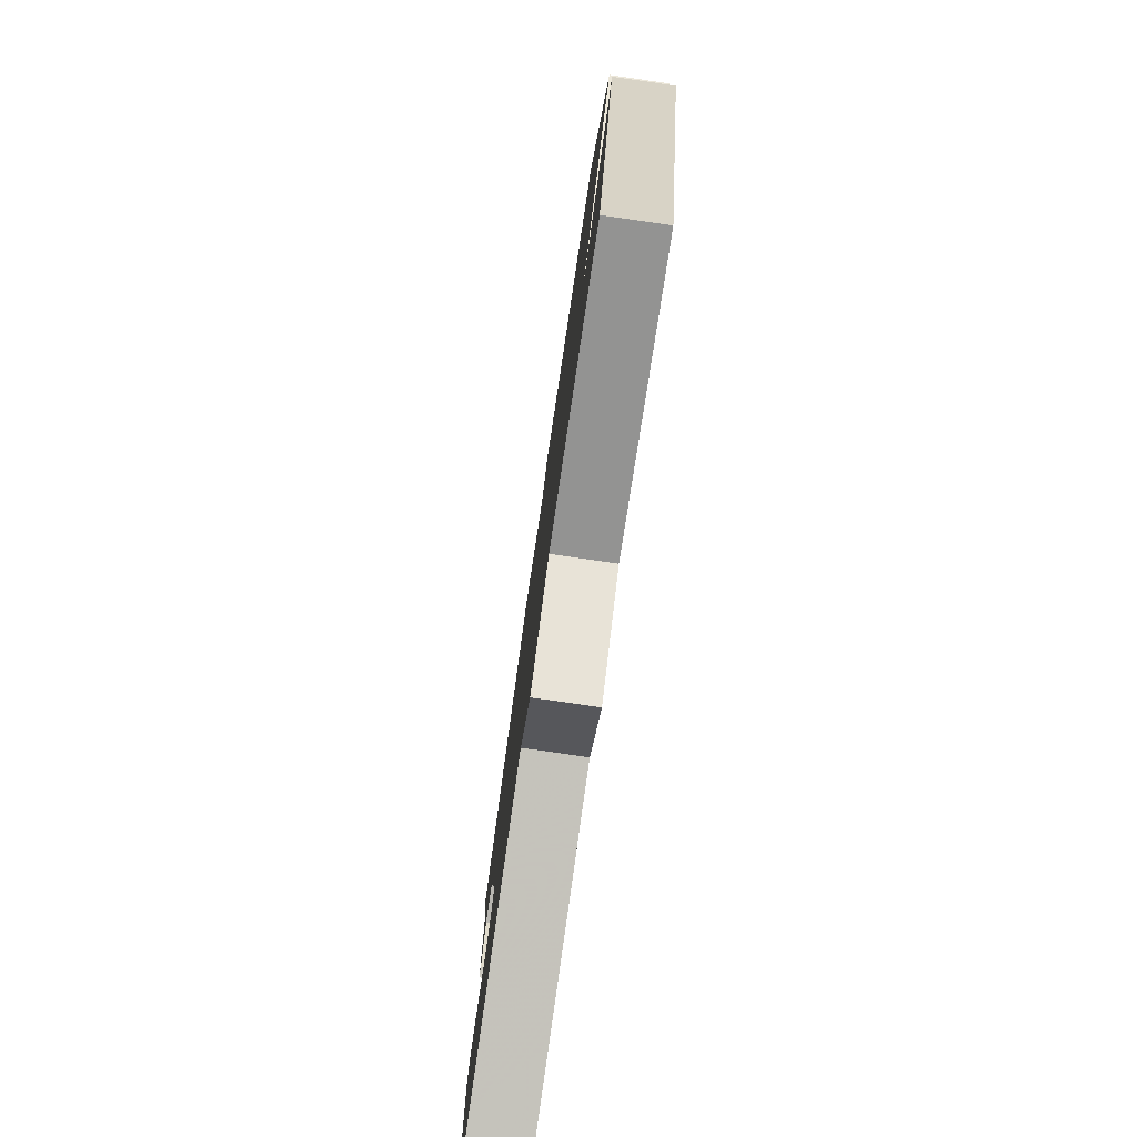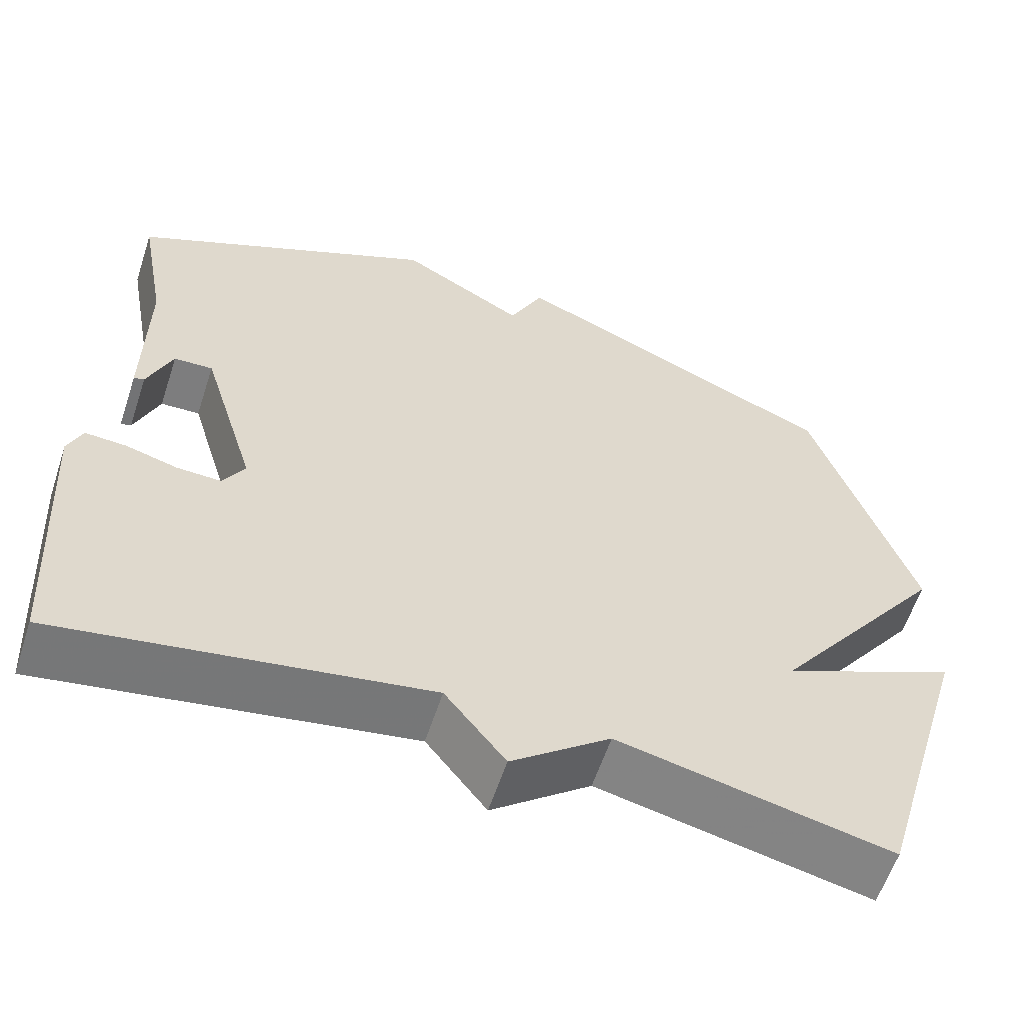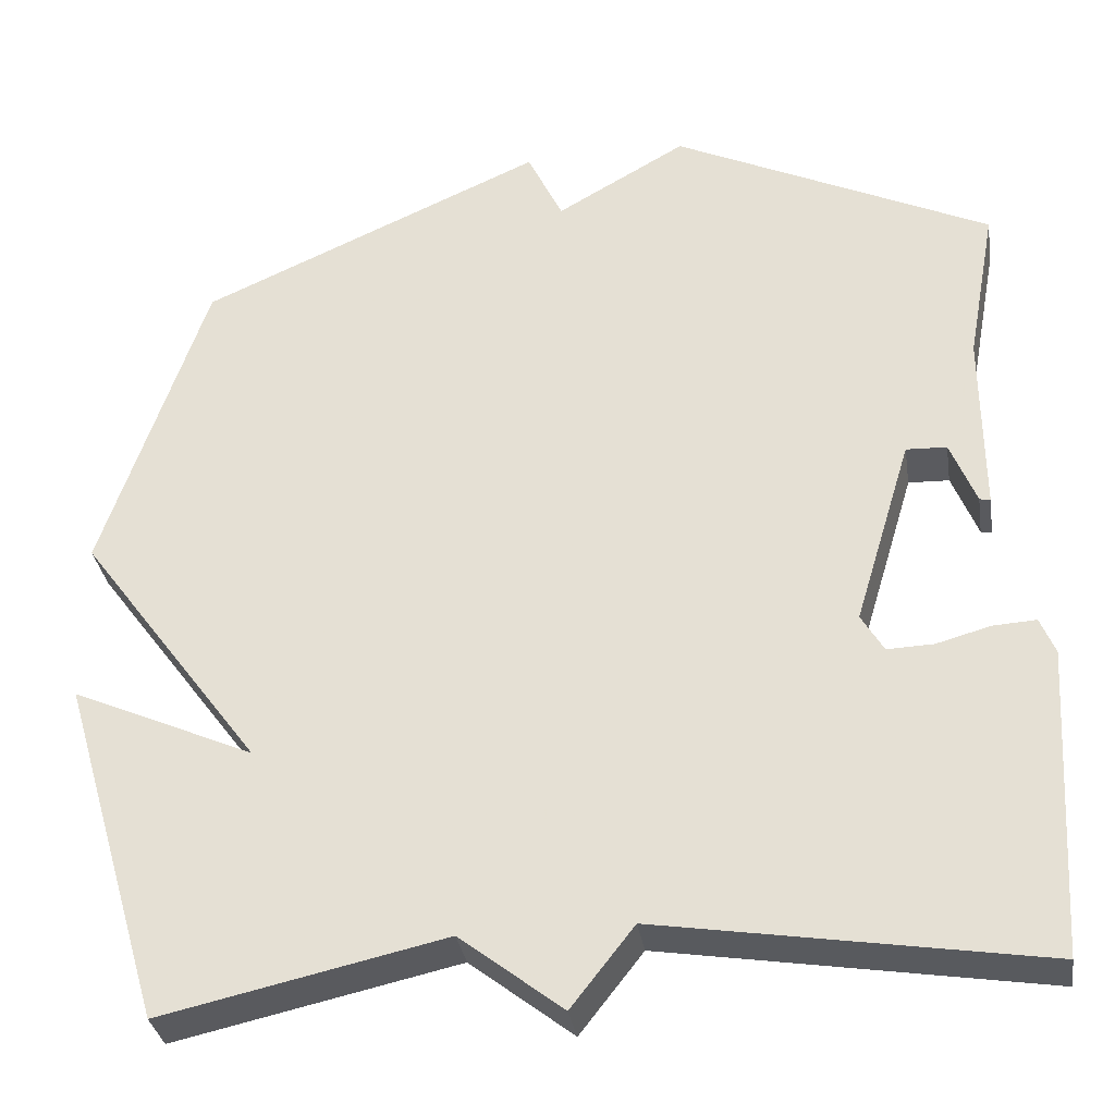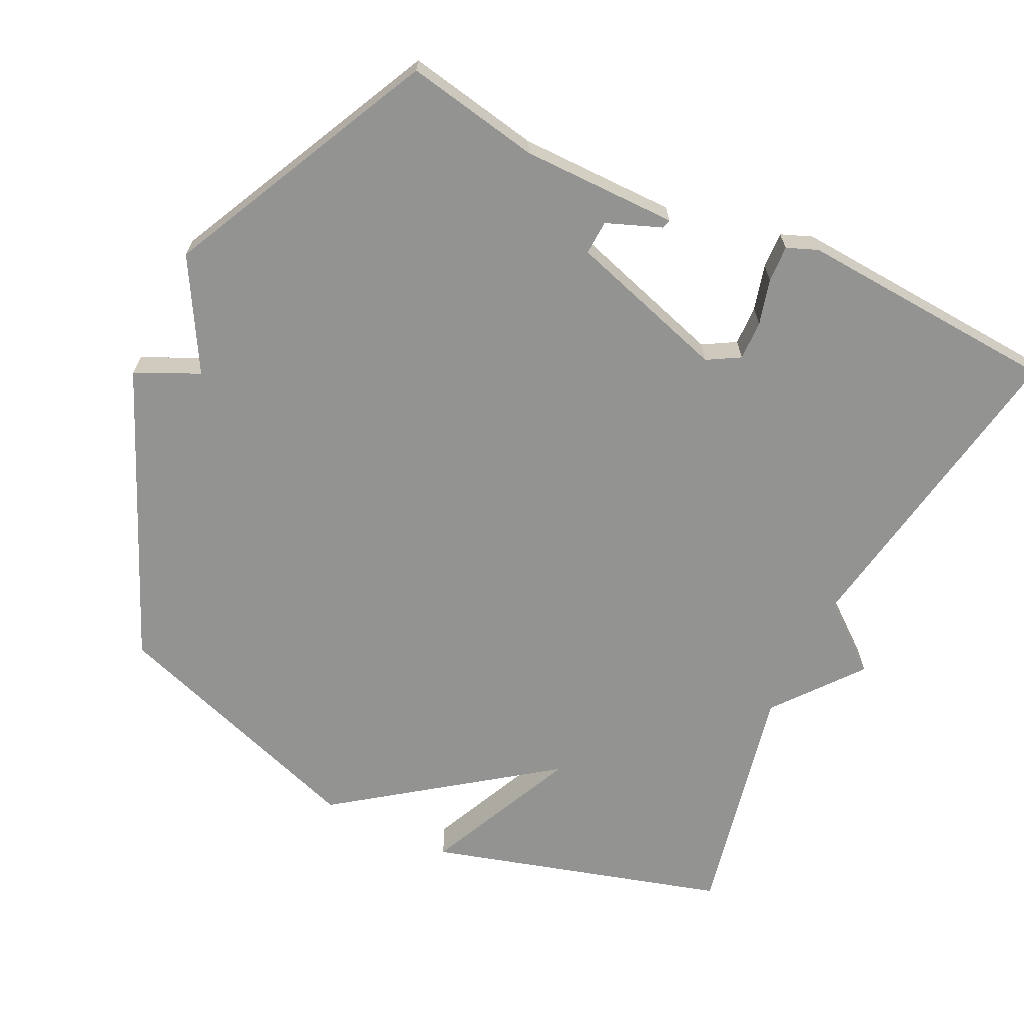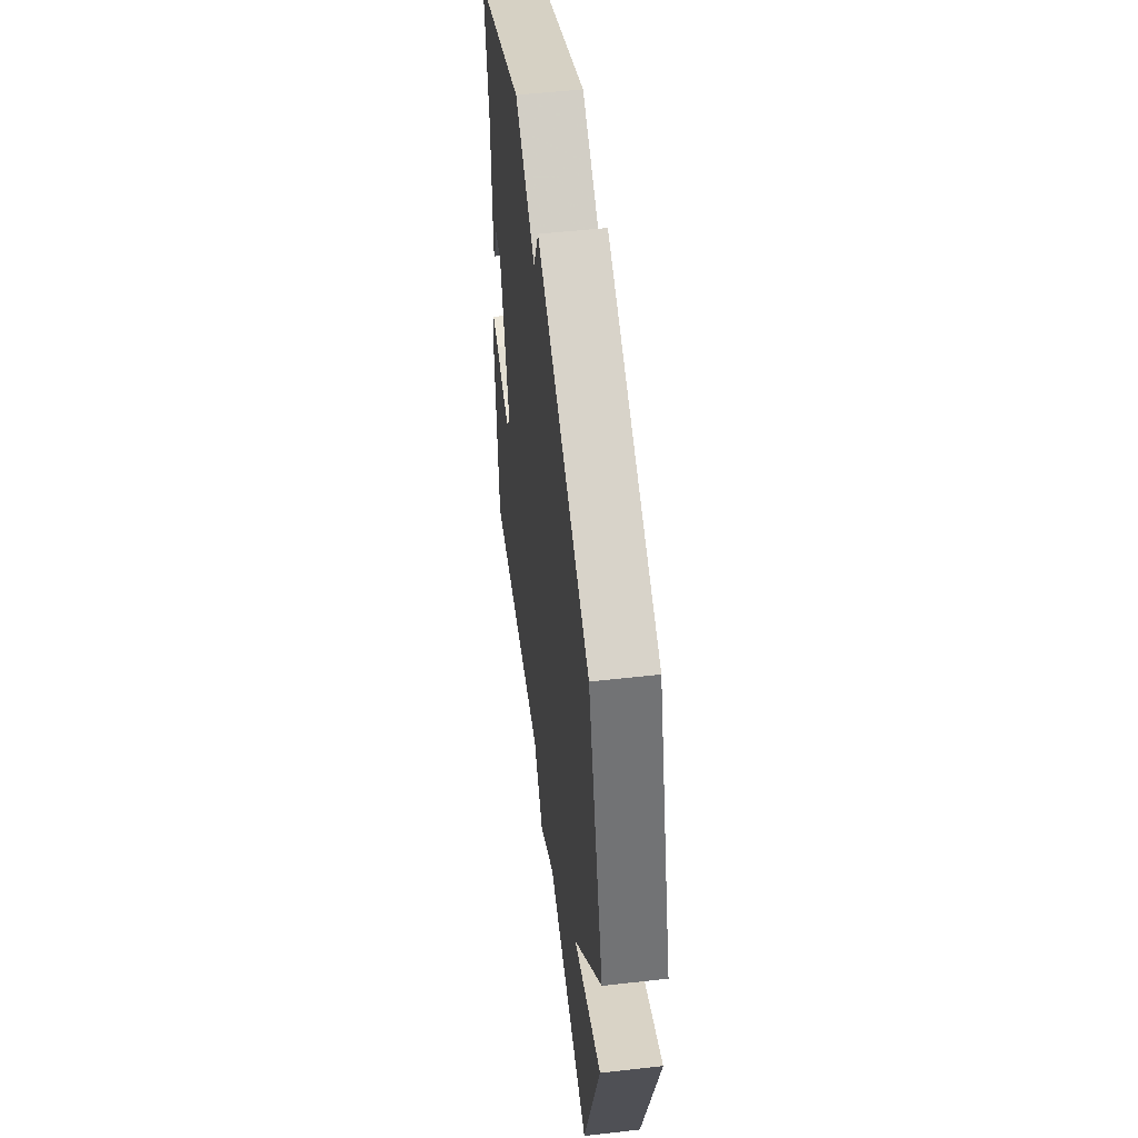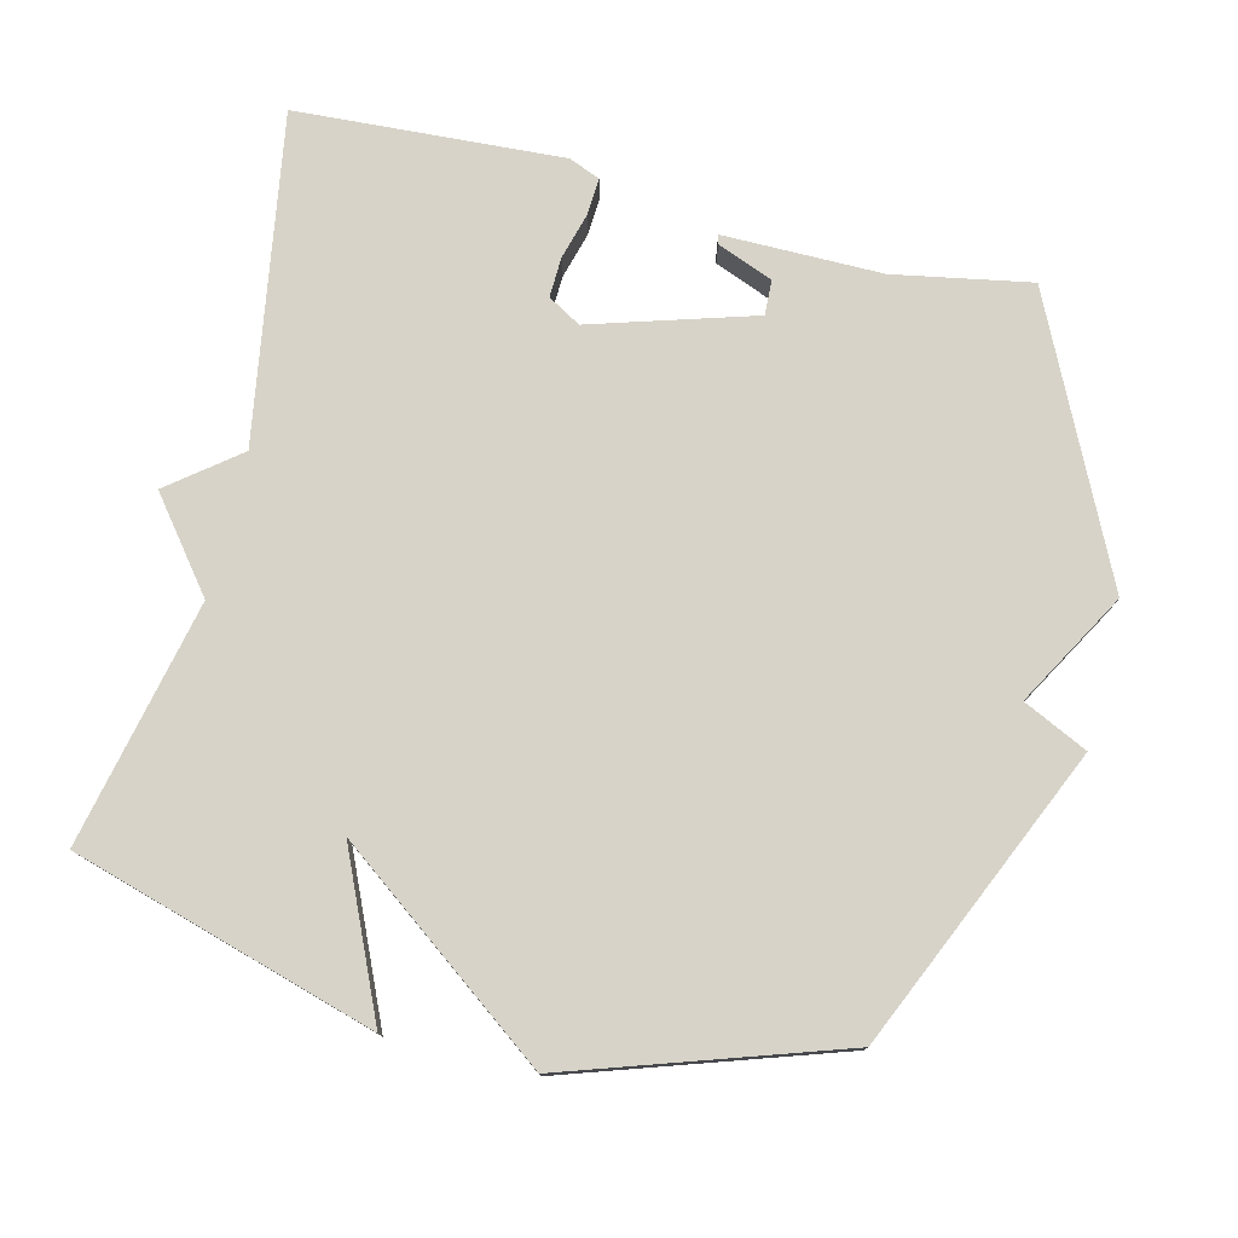
<metadata>
{"format":"obj","ext":"obj","renderer":"f3d","projection":"perspective","resolution":1024,"background":"white","views":[{"elev":-79.2,"azim":-98.2,"up":"+Z"},{"elev":-59.6,"azim":161.8,"up":"+Z"},{"elev":-33.2,"azim":8.9,"up":"+Z"},{"elev":-66.7,"azim":63.8,"up":"+Y"},{"elev":53.1,"azim":-96.9,"up":"+Z"},{"elev":77.2,"azim":-76.2,"up":"+Y"}]}
</metadata>
<code>
v -0.5 0.07 -0.5
v -0.625 0.07 -0.077
v -0.404 0.07 -0.176
v -0.625 0.07 0.123
v -0.5 0.07 0.5
v -0.084 0.07 0.684
v -0.041 0.07 0.594
v 0.116 0.07 0.684
v 0.5 0.07 0.5
v 0.465 0.07 0.309
v 0.466 0.07 0.086
v 0.453 0.07 0.089
v 0.422 0.07 0.167
v 0.373 0.07 0.169
v 0.304 0.07 -0.059
v 0.331 0.07 -0.105
v 0.387 0.07 -0.103
v 0.452 0.07 -0.085
v 0.504 0.07 -0.082
v 0.522 0.07 -0.126
v 0.5 0.07 -0.5
v 0.041 0.07 -0.425
v -0.035 0.07 -0.522
v -0.159 0.07 -0.425
v -0.5 0 -0.5
v -0.625 0 -0.077
v -0.404 0 -0.176
v -0.625 0 0.123
v -0.5 0 0.5
v -0.084 0 0.684
v -0.041 0 0.594
v 0.116 0 0.684
v 0.5 0 0.5
v 0.465 0 0.309
v 0.466 0 0.086
v 0.453 0 0.089
v 0.422 0 0.167
v 0.373 0 0.169
v 0.304 0 -0.059
v 0.331 0 -0.105
v 0.387 0 -0.103
v 0.452 0 -0.085
v 0.504 0 -0.082
v 0.522 0 -0.126
v 0.5 0 -0.5
v 0.041 0 -0.425
v -0.035 0 -0.522
v -0.159 0 -0.425
f 22 23 24
f 20 21 22
f 19 20 22
f 18 19 22
f 17 18 22
f 16 17 22 24
f 15 16 24 1
f 10 11 12 13
f 10 13 14
f 9 10 14
f 8 9 14
f 7 8 14
f 5 6 7
f 4 5 7
f 3 4 7
f 14 15 1
f 7 14 1
f 3 7 1
f 1 2 3
f 48 47 46
f 46 45 44
f 46 44 43
f 46 43 42
f 46 42 41
f 48 46 41 40
f 25 48 40 39
f 37 36 35 34
f 38 37 34
f 38 34 33
f 38 33 32
f 38 32 31
f 31 30 29
f 31 29 28
f 31 28 27
f 25 39 38
f 25 38 31
f 25 31 27
f 27 26 25
f 1 25 26 2
f 2 26 27 3
f 3 27 28 4
f 4 28 29 5
f 5 29 30 6
f 6 30 31 7
f 7 31 32 8
f 8 32 33 9
f 9 33 34 10
f 10 34 35 11
f 11 35 36 12
f 12 36 37 13
f 13 37 38 14
f 14 38 39 15
f 15 39 40 16
f 16 40 41 17
f 17 41 42 18
f 18 42 43 19
f 19 43 44 20
f 20 44 45 21
f 21 45 46 22
f 22 46 47 23
f 23 47 48 24
f 24 48 25 1

</code>
